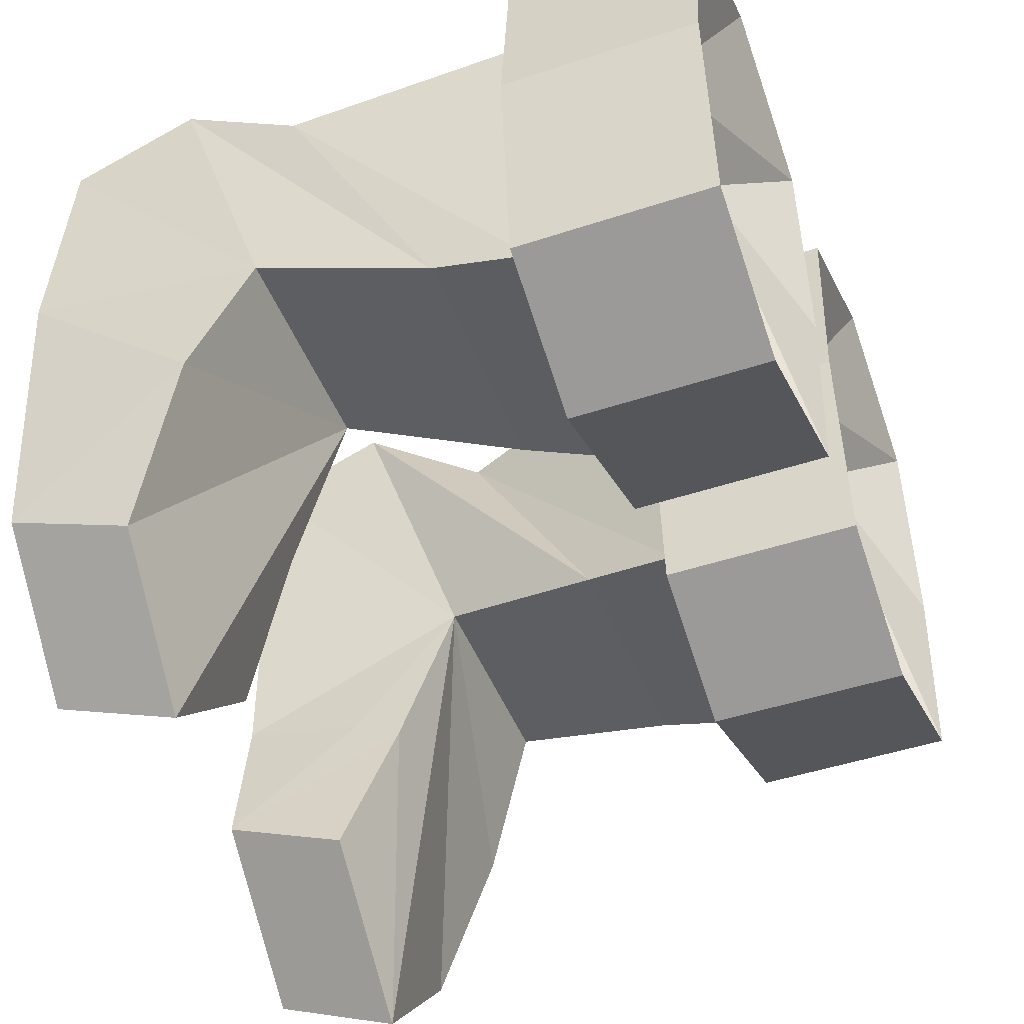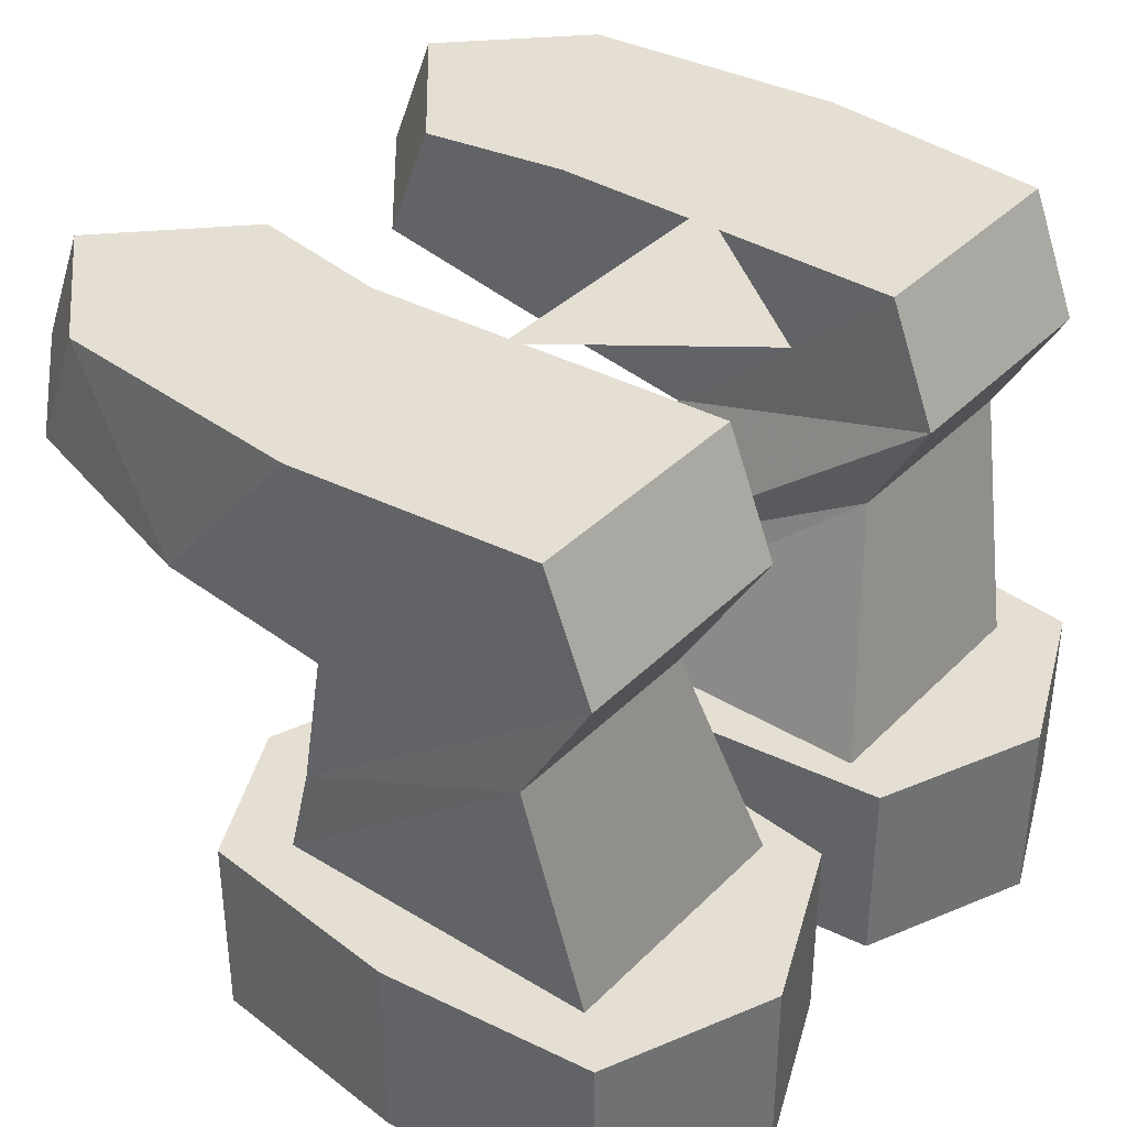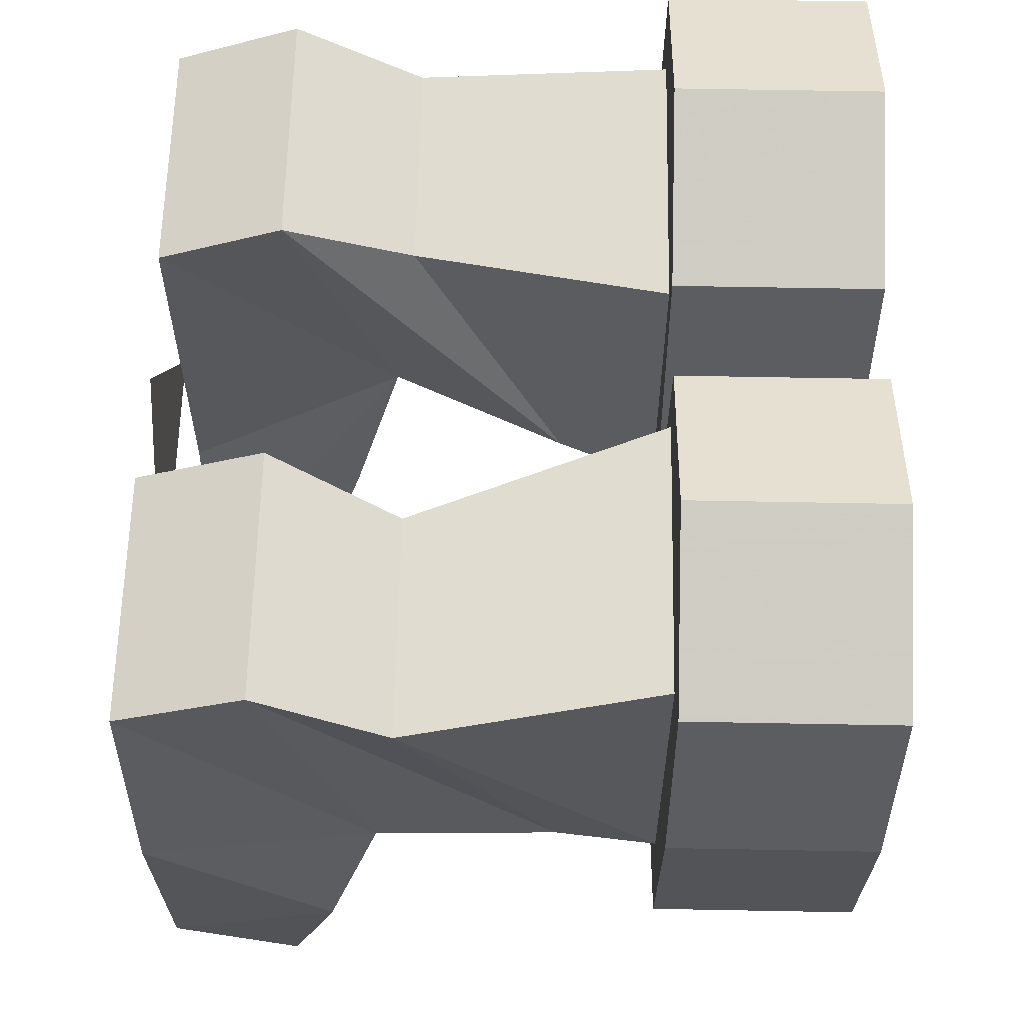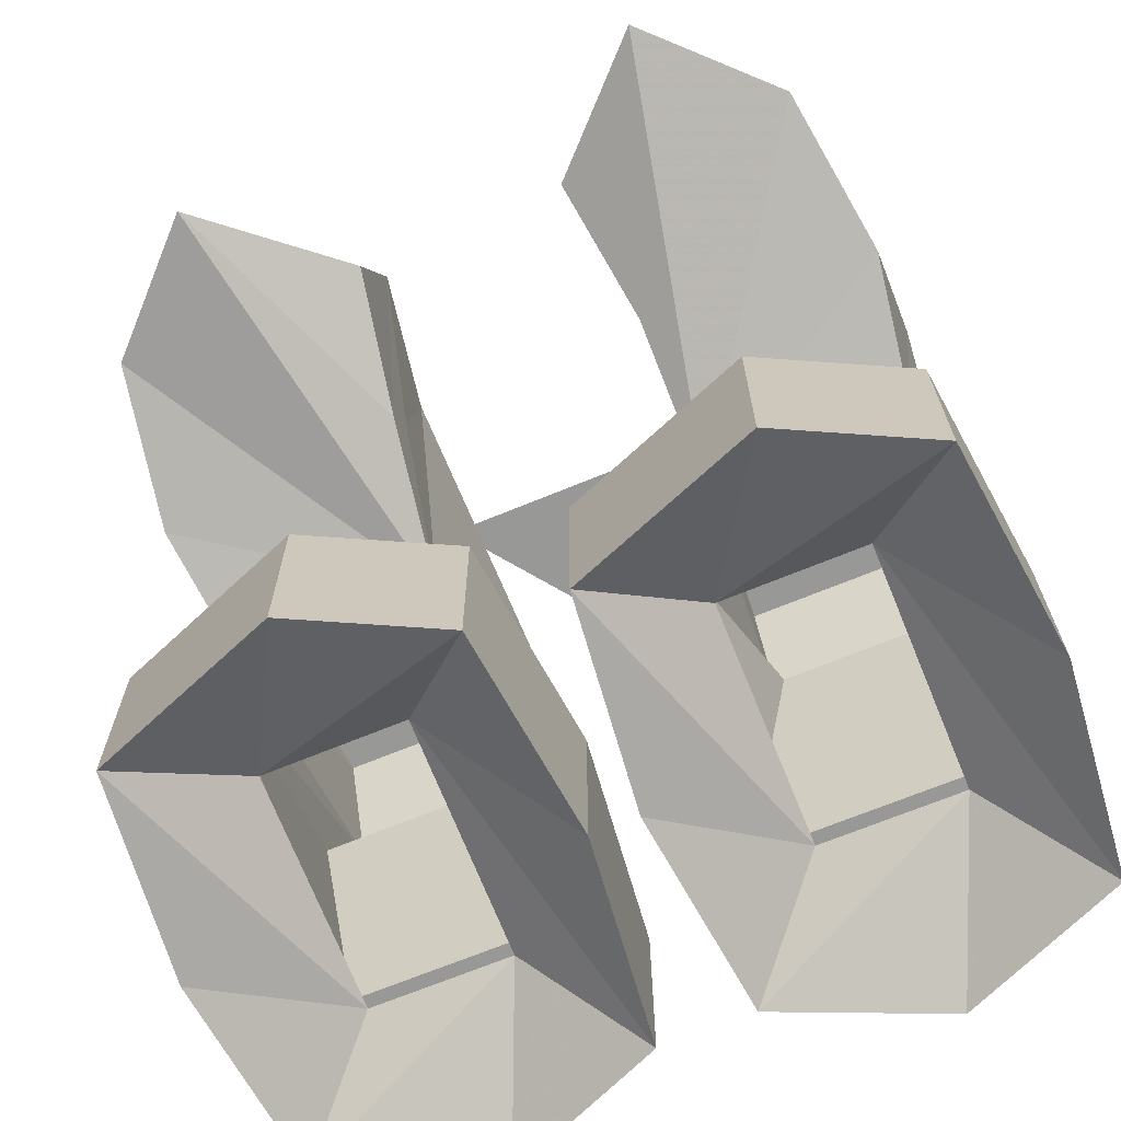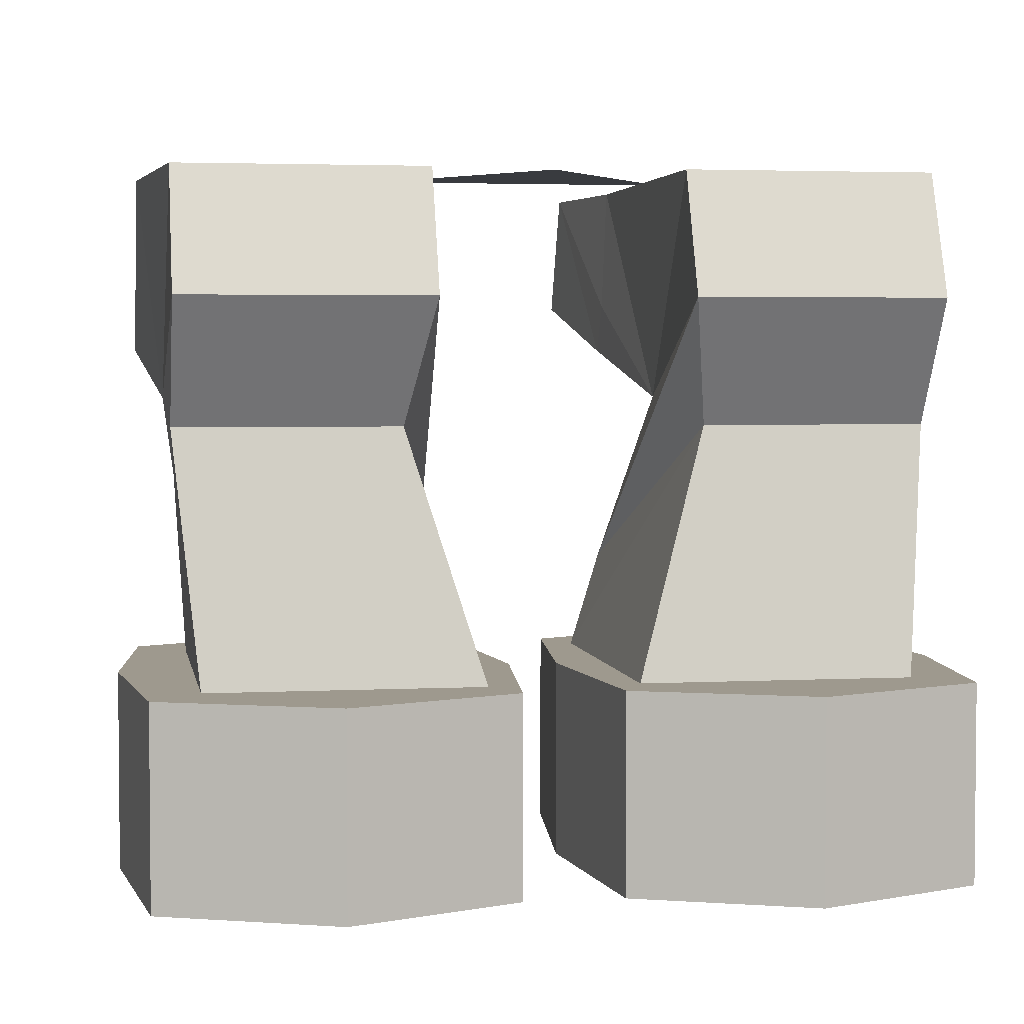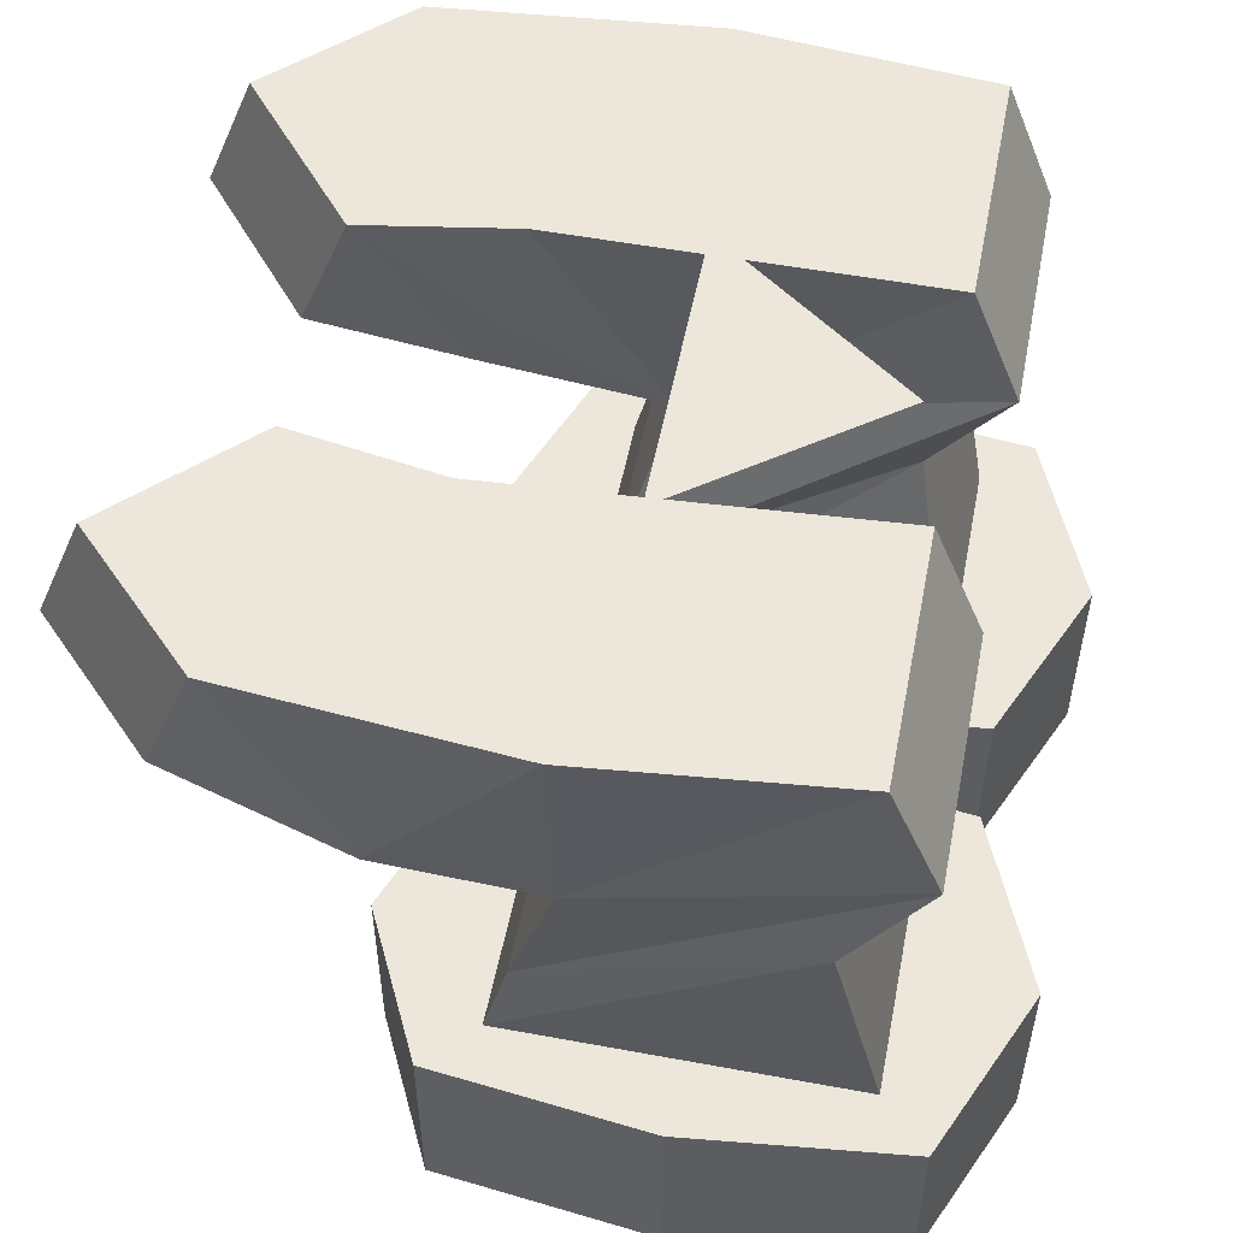
<metadata>
{"format":"obj","ext":"obj","renderer":"f3d","projection":"perspective","resolution":1024,"background":"white","views":[{"elev":-46.2,"azim":-69.2,"up":"+Z"},{"elev":37.0,"azim":-51.7,"up":"+Y"},{"elev":60.6,"azim":-88.9,"up":"+Z"},{"elev":-68.5,"azim":-157.5,"up":"+Y"},{"elev":3.5,"azim":-9.8,"up":"+Y"},{"elev":53.1,"azim":-78.8,"up":"+Y"}]}
</metadata>
<code>
v 0.03906 0.04688 0.05469
v 0.1172 0.04688 0.05469
v 0.125 0.04688 -0.02344
v 0.1172 0.04688 -0.1094
v 0.07812 0.04688 -0.1484
v 0.03906 0.04688 -0.0625
v 0.04688 -0.02344 -0.02344
v 0.03906 0.007812 0.07031
v 0.1172 0.007812 0.07031
v 0.1172 -0.02344 -0.02344
v 0.125 -0.007812 -0.07031
v 0.1172 0.007812 -0.125
v 0.07812 0.007812 -0.1641
v 0.03125 0.007812 -0.125
v 0.03125 0.04688 -0.1094
v 0.03906 0.007812 -0.07031
v 0.03906 -0.007812 -0.07812
v 0.03125 -0.07812 -0.03906
v 0.04688 -0.03125 0.04688
v 0.1172 -0.03125 0.04688
v 0.1094 -0.07812 -0.03906
v 0.1094 -0.1094 -0.04688
v 0.02344 -0.1094 -0.04688
v 0.02344 -0.1094 0.0625
v 0.1094 -0.1094 0.0625
v 0.125 -0.1094 0.07812
v 0.1328 -0.1094 0.007812
v 0.125 -0.1094 -0.0625
v 0.0625 -0.1094 -0.08594
v 0.01562 -0.1094 -0.0625
v 0.007812 -0.1094 0.007812
v 0.01562 -0.1094 0.07812
v 0.07031 -0.1094 0.1016
v 0.07031 -0.1719 0.1016
v 0.125 -0.1719 0.07812
v 0.1328 -0.1719 0.007812
v 0.125 -0.1719 -0.0625
v 0.0625 -0.1719 -0.08594
v 0.01562 -0.1719 -0.0625
v 0.007812 -0.1719 0.007812
v 0.01562 -0.1719 0.07812
v 0.04688 -0.1484 0.04688
v 0.09375 -0.1484 0.04688
v 0.09375 -0.1406 -0.03125
v 0.04688 -0.1406 -0.03125
v -0.1172 0.04688 0.05469
v -0.03906 0.04688 0.05469
v -0.04688 0.04688 -0.0625
v -0.03906 0.04688 -0.1094
v -0.07812 0.04688 -0.1484
v -0.125 0.04688 -0.02344
v -0.1172 -0.02344 -0.02344
v -0.1172 0.007812 0.07031
v -0.03906 0.007812 0.07031
v -0.04688 -0.02344 -0.02344
v -0.04688 0.007812 -0.07031
v -0.04688 -0.007812 -0.07812
v -0.03906 0.007812 -0.125
v -0.07812 0.007812 -0.1641
v -0.1172 0.04688 -0.1094
v -0.125 -0.007812 -0.07031
v -0.03125 -0.07812 -0.03906
v -0.1094 -0.07812 -0.03906
v -0.1172 -0.03125 0.04688
v -0.04688 -0.03125 0.04688
v 0.04688 0.04688 -0.01562
v -0.04688 0.04688 -0.01562
v 0 0.04688 0.04688
v -0.1172 0.007812 -0.125
v -0.09375 -0.1406 -0.03125
v -0.09375 -0.1484 0.04688
v -0.125 -0.1719 0.07812
v -0.1328 -0.1719 0.007812
v -0.125 -0.1719 -0.0625
v -0.04688 -0.1406 -0.03125
v -0.07812 -0.1719 -0.08594
v -0.01562 -0.1719 -0.0625
v -0.04688 -0.1484 0.04688
v -0.007812 -0.1719 0.007812
v -0.01562 -0.1719 0.07812
v -0.07031 -0.1719 0.1016
v -0.07031 -0.1094 0.1016
v -0.125 -0.1094 0.07812
v -0.1328 -0.1094 0.007812
v -0.125 -0.1094 -0.0625
v -0.07812 -0.1094 -0.08594
v -0.01562 -0.1094 -0.0625
v -0.007812 -0.1094 0.007812
v -0.01562 -0.1094 0.07812
v -0.02344 -0.1094 0.0625
v -0.1094 -0.1094 0.0625
v -0.1094 -0.1094 -0.04688
v -0.02344 -0.1094 -0.04688
f 1 2 3
f 1 3 4
f 1 4 5
f 1 5 6
f 1 6 7
f 1 7 8
f 1 8 2
f 2 8 9
f 2 9 10
f 2 10 3
f 3 10 11
f 3 11 4
f 4 11 12
f 4 12 13
f 4 13 5
f 5 13 14
f 5 14 15
f 5 15 6
f 6 15 16
f 6 16 7
f 7 16 17
f 7 17 13
f 7 13 12
f 7 12 11
f 7 11 10
f 7 10 18
f 7 18 8
f 8 18 19
f 8 19 9
f 9 19 20
f 9 20 21
f 9 21 10
f 10 21 18
f 18 21 22
f 18 22 23
f 18 23 19
f 19 23 24
f 19 24 20
f 20 24 25
f 20 25 21
f 21 25 22
f 22 25 26
f 22 26 27
f 22 27 28
f 22 28 23
f 23 28 29
f 23 29 30
f 23 30 24
f 24 30 31
f 24 31 32
f 24 32 25
f 25 32 33
f 25 33 26
f 26 33 34
f 26 34 35
f 26 35 27
f 27 35 36
f 27 36 28
f 28 36 37
f 28 37 29
f 29 37 38
f 29 38 30
f 30 38 39
f 30 39 31
f 31 39 40
f 31 40 32
f 32 40 41
f 32 41 33
f 33 41 34
f 34 41 42
f 34 42 35
f 35 42 43
f 35 43 36
f 36 43 37
f 37 43 44
f 37 44 38
f 38 44 39
f 39 44 45
f 39 45 40
f 40 45 41
f 41 45 42
f 46 47 48
f 46 48 49
f 46 49 50
f 46 50 51
f 46 51 52
f 46 52 53
f 46 53 54
f 46 54 47
f 47 54 55
f 47 55 56
f 47 56 48
f 48 56 49
f 49 56 57
f 49 57 58
f 49 58 50
f 50 58 59
f 50 59 60
f 50 60 51
f 51 60 61
f 51 61 52
f 52 61 55
f 52 55 62
f 52 62 63
f 52 63 53
f 53 63 64
f 53 64 65
f 53 65 54
f 54 65 62
f 54 62 55
f 66 67 68
f 55 57 56
f 57 55 59
f 57 59 58
f 55 69 59
f 59 69 60
f 60 69 61
f 61 69 55
f 15 14 17
f 15 17 16
f 14 13 17
f 70 71 72
f 70 72 73
f 70 73 74
f 70 74 75
f 75 74 76
f 75 76 77
f 75 77 78
f 78 77 79
f 78 79 80
f 78 80 71
f 71 80 81
f 71 81 72
f 72 81 82
f 72 82 83
f 72 83 73
f 73 83 84
f 73 84 74
f 74 84 85
f 74 85 76
f 76 85 86
f 76 86 77
f 77 86 87
f 77 87 79
f 79 87 88
f 79 88 80
f 80 88 89
f 80 89 81
f 81 89 82
f 82 89 90
f 82 90 83
f 83 90 91
f 83 91 84
f 84 91 85
f 85 91 92
f 85 92 86
f 86 92 87
f 87 92 93
f 87 93 88
f 88 93 89
f 89 93 90
f 90 93 62
f 90 62 65
f 90 65 91
f 91 65 64
f 91 64 92
f 92 64 63
f 92 63 93
f 93 63 62

</code>
